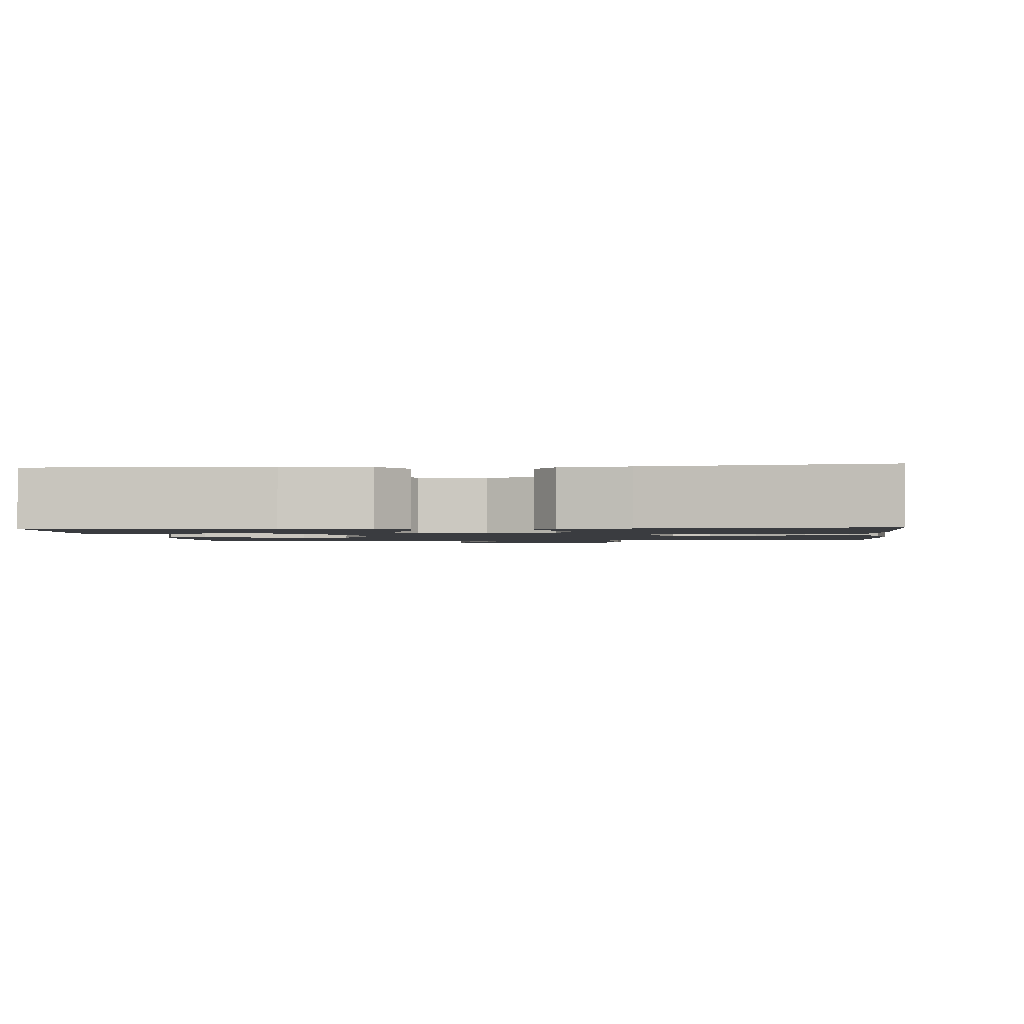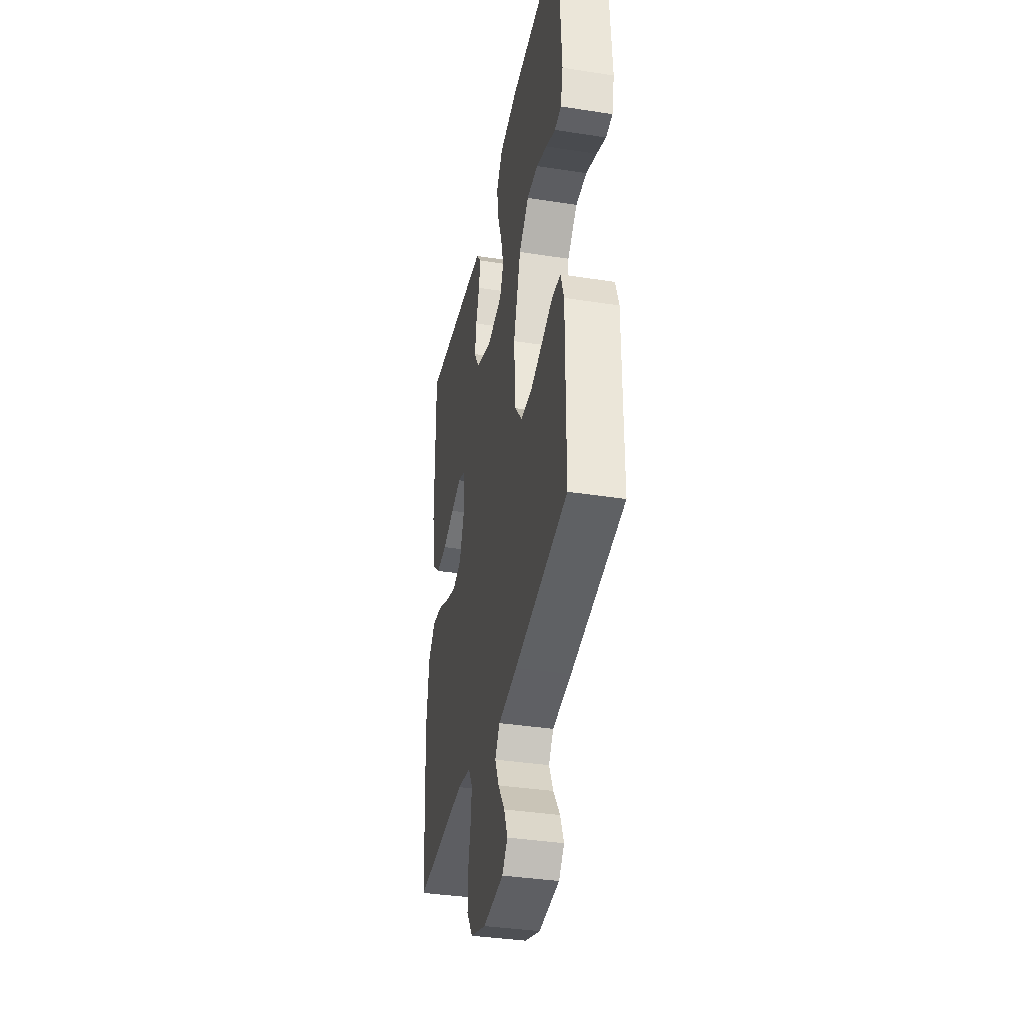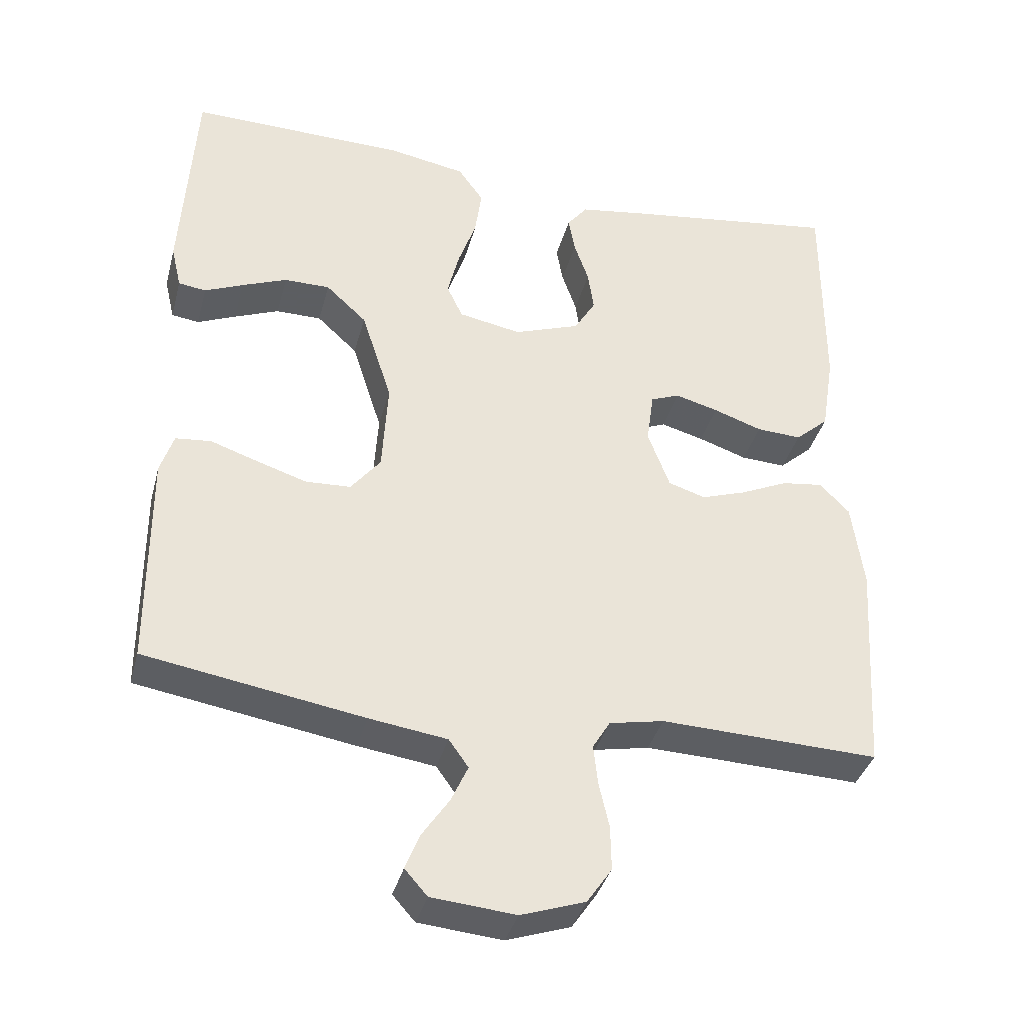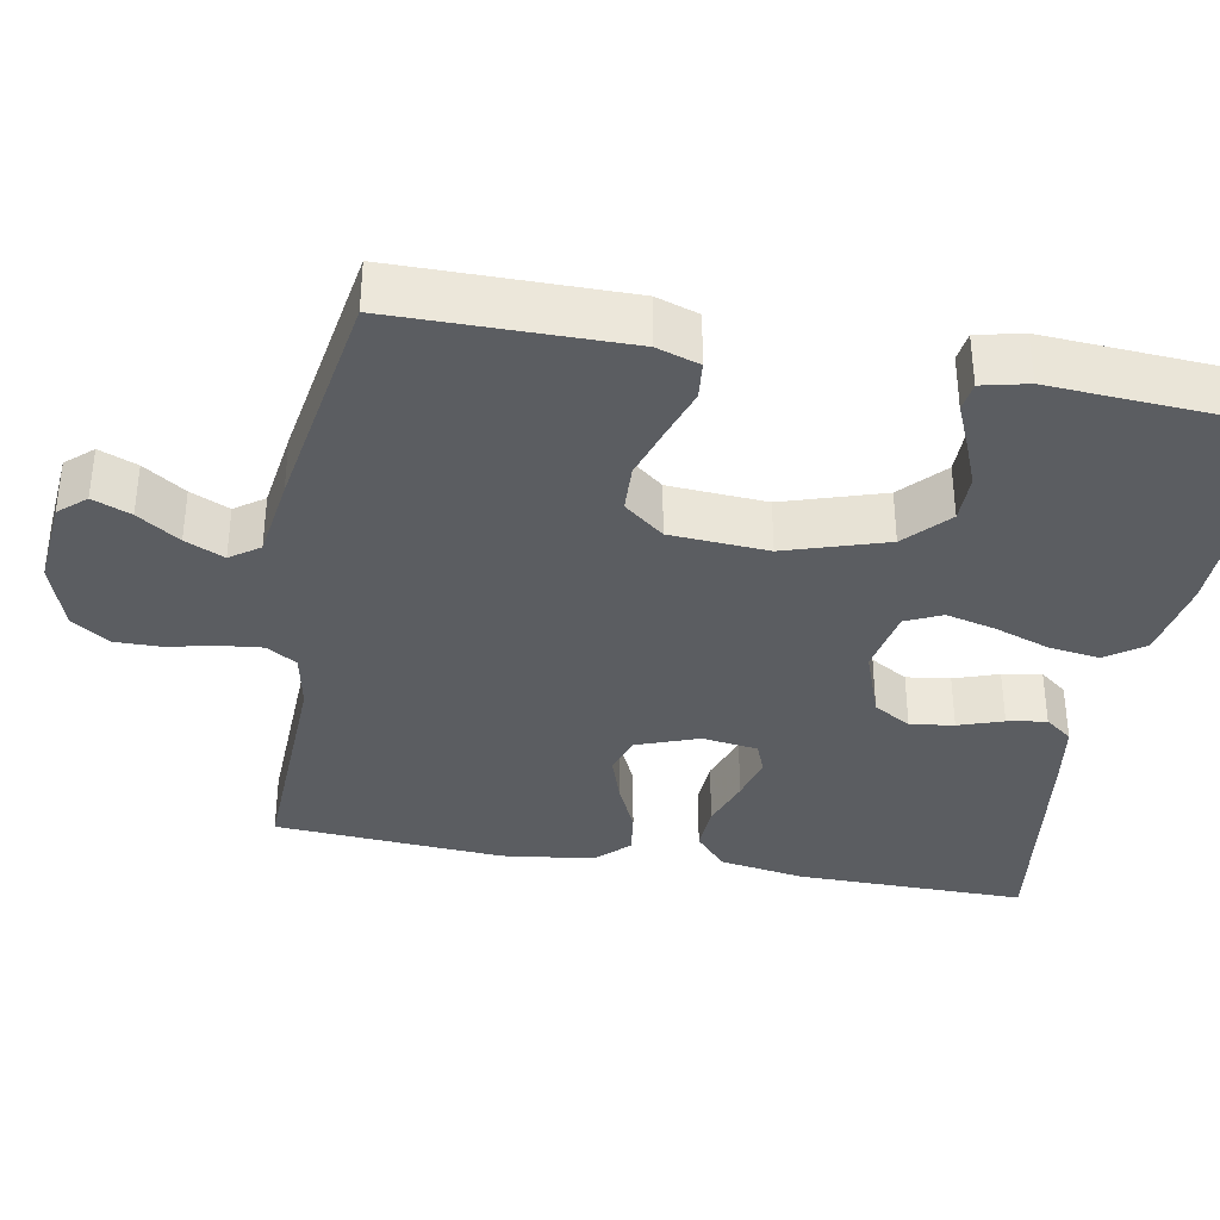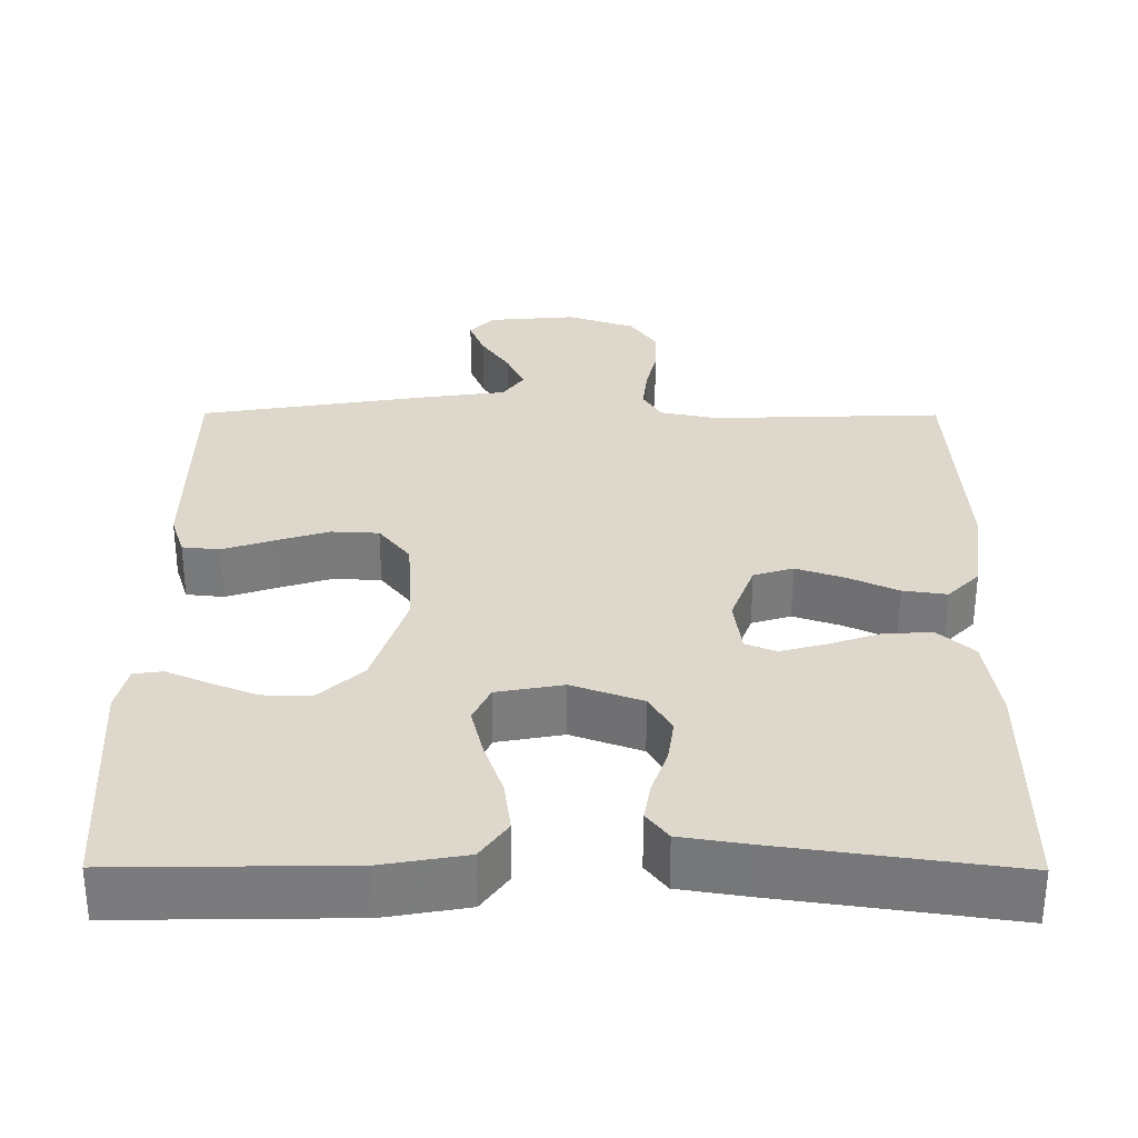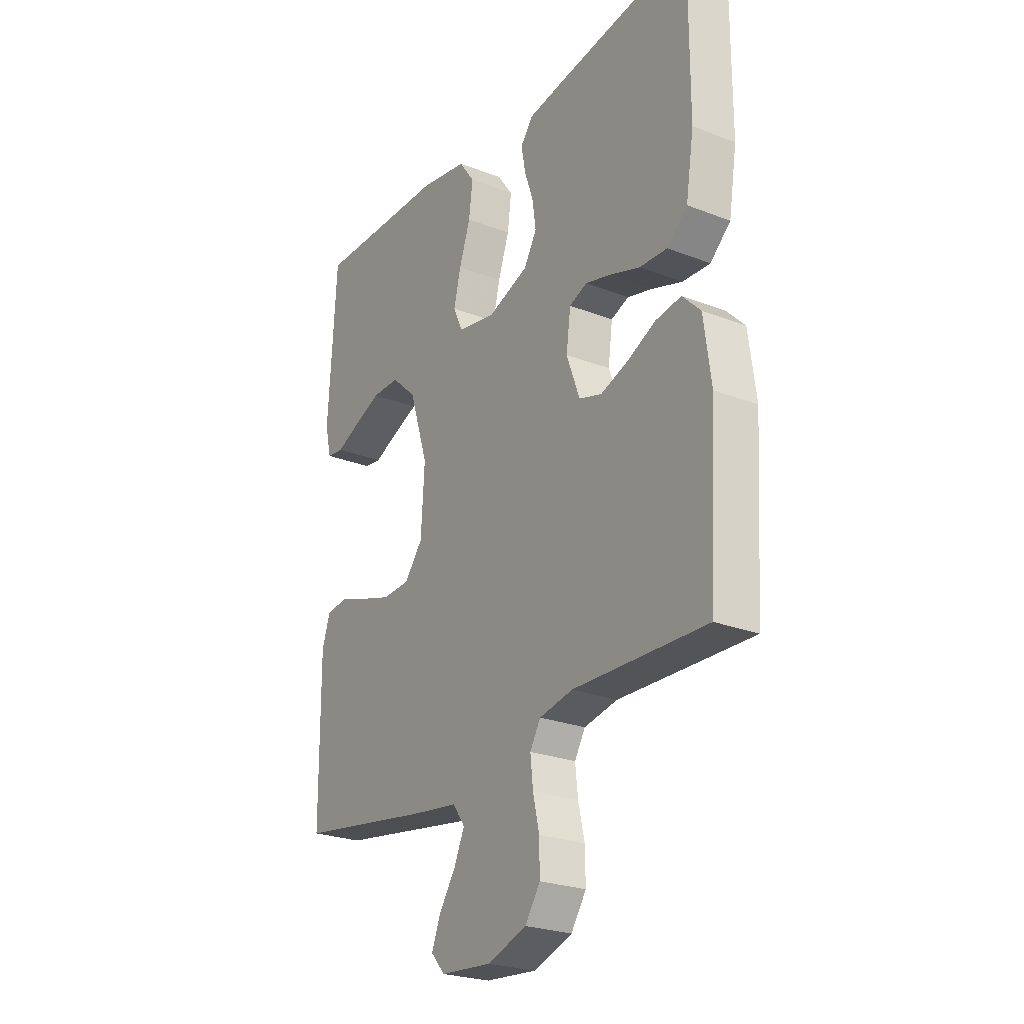
<metadata>
{"format":"obj","ext":"obj","renderer":"f3d","projection":"perspective","resolution":1024,"background":"white","views":[{"elev":-1.5,"azim":5.8,"up":"+Y"},{"elev":-37.2,"azim":-101.3,"up":"+Z"},{"elev":-37.4,"azim":-14.6,"up":"+Z"},{"elev":-36.1,"azim":-100.5,"up":"+Y"},{"elev":31.5,"azim":0.3,"up":"+Y"},{"elev":-25.0,"azim":57.8,"up":"+Z"}]}
</metadata>
<code>
v 0.5 0.07 0.5
v 0.499 0.07 0.2
v 0.481 0.07 0.088
v 0.435 0.07 0.047
v 0.373 0.07 0.05
v 0.306 0.07 0.073
v 0.247 0.07 0.089
v 0.207 0.07 0.073
v 0.197 0.07 0
v 0.227 0.07 -0.081
v 0.278 0.07 -0.097
v 0.34 0.07 -0.076
v 0.405 0.07 -0.046
v 0.462 0.07 -0.038
v 0.503 0.07 -0.08
v 0.519 0.07 -0.2
v 0.5 0.07 -0.5
v 0.2 0.07 -0.49
v 0.125 0.07 -0.505
v 0.101 0.07 -0.545
v 0.107 0.07 -0.6
v 0.121 0.07 -0.662
v 0.122 0.07 -0.723
v 0.088 0.07 -0.773
v 0 0.07 -0.803
v -0.115 0.07 -0.793
v -0.146 0.07 -0.758
v -0.126 0.07 -0.708
v -0.089 0.07 -0.653
v -0.066 0.07 -0.602
v -0.093 0.07 -0.564
v -0.2 0.07 -0.549
v -0.5 0.07 -0.5
v -0.502 0.07 -0.2
v -0.484 0.07 -0.144
v -0.435 0.07 -0.139
v -0.37 0.07 -0.161
v -0.301 0.07 -0.183
v -0.239 0.07 -0.18
v -0.198 0.07 -0.128
v -0.19 0.07 0
v -0.232 0.07 0.131
v -0.288 0.07 0.183
v -0.351 0.07 0.183
v -0.413 0.07 0.158
v -0.466 0.07 0.135
v -0.504 0.07 0.14
v -0.518 0.07 0.2
v -0.5 0.07 0.5
v -0.2 0.07 0.495
v -0.093 0.07 0.476
v -0.058 0.07 0.427
v -0.067 0.07 0.36
v -0.092 0.07 0.288
v -0.108 0.07 0.223
v -0.086 0.07 0.176
v 0 0.07 0.16
v 0.091 0.07 0.193
v 0.12 0.07 0.242
v 0.112 0.07 0.299
v 0.092 0.07 0.357
v 0.083 0.07 0.408
v 0.111 0.07 0.444
v 0.2 0.07 0.458
v 0.5 0 0.5
v 0.499 0 0.2
v 0.481 0 0.088
v 0.435 0 0.047
v 0.373 0 0.05
v 0.306 0 0.073
v 0.247 0 0.089
v 0.207 0 0.073
v 0.197 0 0
v 0.227 0 -0.081
v 0.278 0 -0.097
v 0.34 0 -0.076
v 0.405 0 -0.046
v 0.462 0 -0.038
v 0.503 0 -0.08
v 0.519 0 -0.2
v 0.5 0 -0.5
v 0.2 0 -0.49
v 0.125 0 -0.505
v 0.101 0 -0.545
v 0.107 0 -0.6
v 0.121 0 -0.662
v 0.122 0 -0.723
v 0.088 0 -0.773
v 0 0 -0.803
v -0.115 0 -0.793
v -0.146 0 -0.758
v -0.126 0 -0.708
v -0.089 0 -0.653
v -0.066 0 -0.602
v -0.093 0 -0.564
v -0.2 0 -0.549
v -0.5 0 -0.5
v -0.502 0 -0.2
v -0.484 0 -0.144
v -0.435 0 -0.139
v -0.37 0 -0.161
v -0.301 0 -0.183
v -0.239 0 -0.18
v -0.198 0 -0.128
v -0.19 0 0
v -0.232 0 0.131
v -0.288 0 0.183
v -0.351 0 0.183
v -0.413 0 0.158
v -0.466 0 0.135
v -0.504 0 0.14
v -0.518 0 0.2
v -0.5 0 0.5
v -0.2 0 0.495
v -0.093 0 0.476
v -0.058 0 0.427
v -0.067 0 0.36
v -0.092 0 0.288
v -0.108 0 0.223
v -0.086 0 0.176
v 0 0 0.16
v 0.091 0 0.193
v 0.12 0 0.242
v 0.112 0 0.299
v 0.092 0 0.357
v 0.083 0 0.408
v 0.111 0 0.444
v 0.2 0 0.458
f 60 61 62 63
f 59 60 63 64
f 51 52 53 54
f 51 54 55
f 50 51 55
f 49 50 55
f 48 49 55 56
f 45 46 47 48
f 44 45 48
f 43 44 48
f 34 35 36 37
f 34 37 38
f 31 32 33 34
f 31 34 38 39
f 26 27 28 29
f 26 29 30
f 25 26 30
f 24 25 30
f 21 22 23 24
f 20 21 24 30
f 19 20 30 31
f 15 16 17 18
f 15 18 19
f 12 13 14 15
f 11 12 15 19
f 10 11 19 31
f 3 4 5 6
f 3 6 7
f 2 3 7
f 59 64 1 2
f 58 59 2 7
f 57 58 7 8
f 56 57 8 9
f 43 48 56
f 42 43 56 9
f 41 42 9 10
f 40 41 10 31
f 31 39 40
f 127 126 125 124
f 128 127 124 123
f 118 117 116 115
f 119 118 115
f 119 115 114
f 119 114 113
f 120 119 113 112
f 112 111 110 109
f 112 109 108
f 112 108 107
f 101 100 99 98
f 102 101 98
f 98 97 96 95
f 103 102 98 95
f 93 92 91 90
f 94 93 90
f 94 90 89
f 94 89 88
f 88 87 86 85
f 94 88 85 84
f 95 94 84 83
f 82 81 80 79
f 83 82 79
f 79 78 77 76
f 83 79 76 75
f 95 83 75 74
f 70 69 68 67
f 71 70 67
f 71 67 66
f 66 65 128 123
f 71 66 123 122
f 72 71 122 121
f 73 72 121 120
f 120 112 107
f 73 120 107 106
f 74 73 106 105
f 95 74 105 104
f 104 103 95
f 1 65 66 2
f 2 66 67 3
f 3 67 68 4
f 4 68 69 5
f 5 69 70 6
f 6 70 71 7
f 7 71 72 8
f 8 72 73 9
f 9 73 74 10
f 10 74 75 11
f 11 75 76 12
f 12 76 77 13
f 13 77 78 14
f 14 78 79 15
f 15 79 80 16
f 16 80 81 17
f 17 81 82 18
f 18 82 83 19
f 19 83 84 20
f 20 84 85 21
f 21 85 86 22
f 22 86 87 23
f 23 87 88 24
f 24 88 89 25
f 25 89 90 26
f 26 90 91 27
f 27 91 92 28
f 28 92 93 29
f 29 93 94 30
f 30 94 95 31
f 31 95 96 32
f 32 96 97 33
f 33 97 98 34
f 34 98 99 35
f 35 99 100 36
f 36 100 101 37
f 37 101 102 38
f 38 102 103 39
f 39 103 104 40
f 40 104 105 41
f 41 105 106 42
f 42 106 107 43
f 43 107 108 44
f 44 108 109 45
f 45 109 110 46
f 46 110 111 47
f 47 111 112 48
f 48 112 113 49
f 49 113 114 50
f 50 114 115 51
f 51 115 116 52
f 52 116 117 53
f 53 117 118 54
f 54 118 119 55
f 55 119 120 56
f 56 120 121 57
f 57 121 122 58
f 58 122 123 59
f 59 123 124 60
f 60 124 125 61
f 61 125 126 62
f 62 126 127 63
f 63 127 128 64
f 64 128 65 1

</code>
